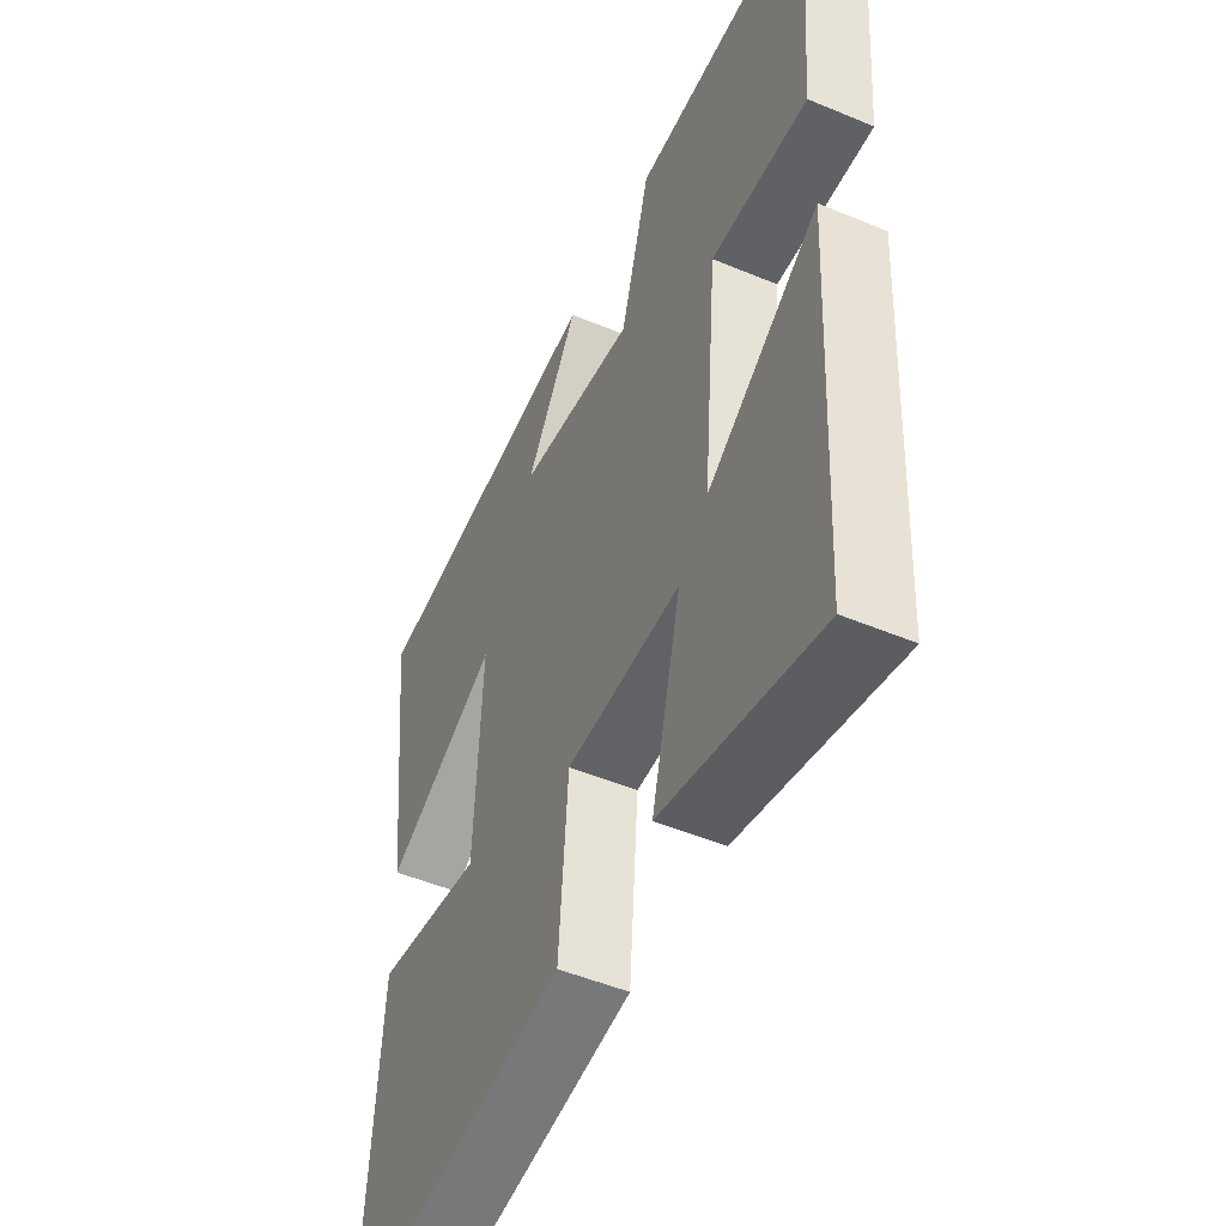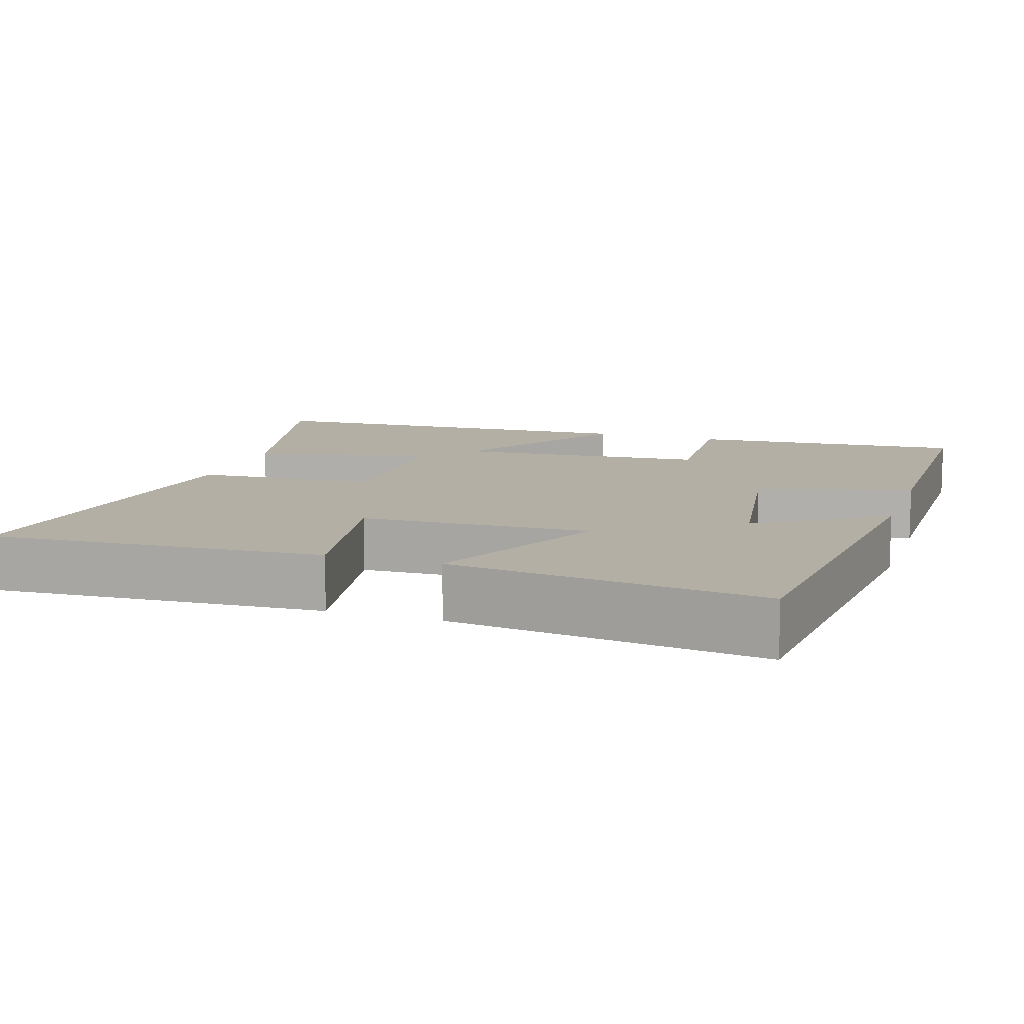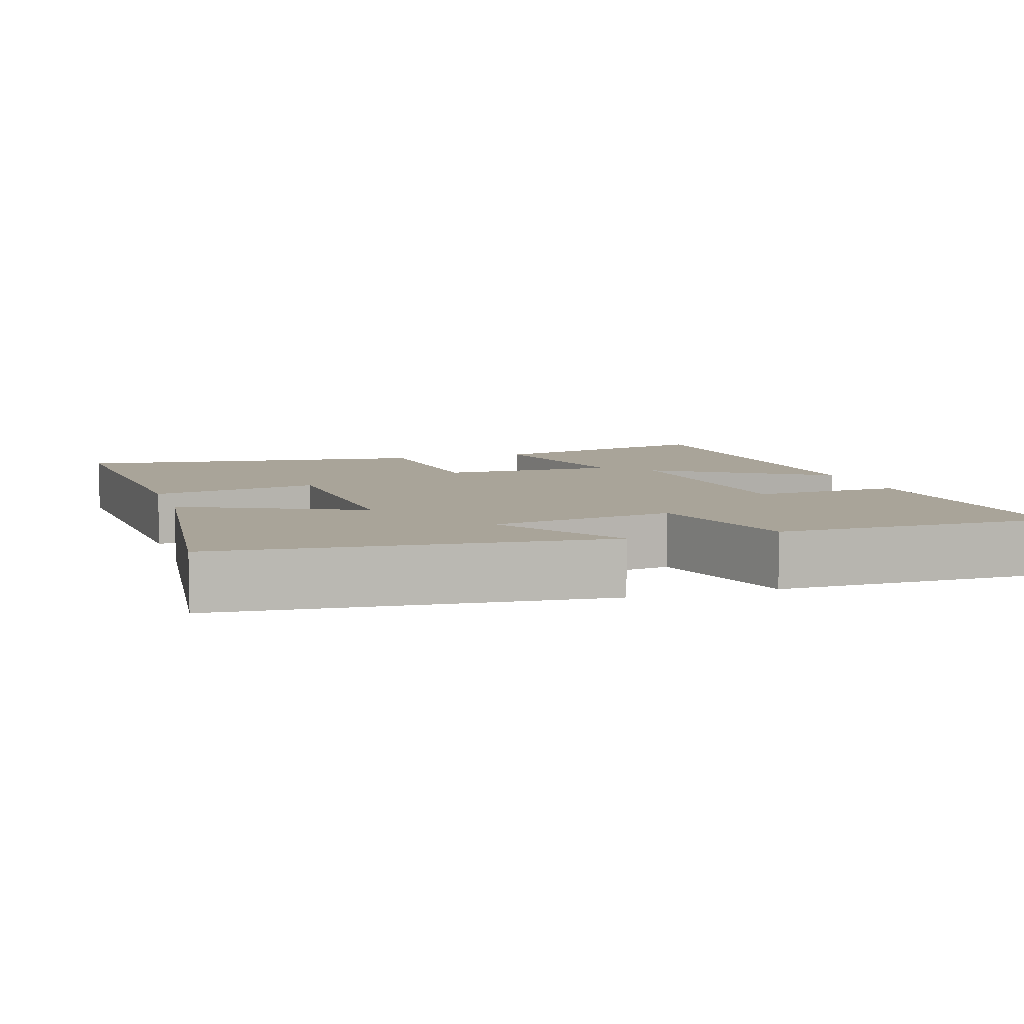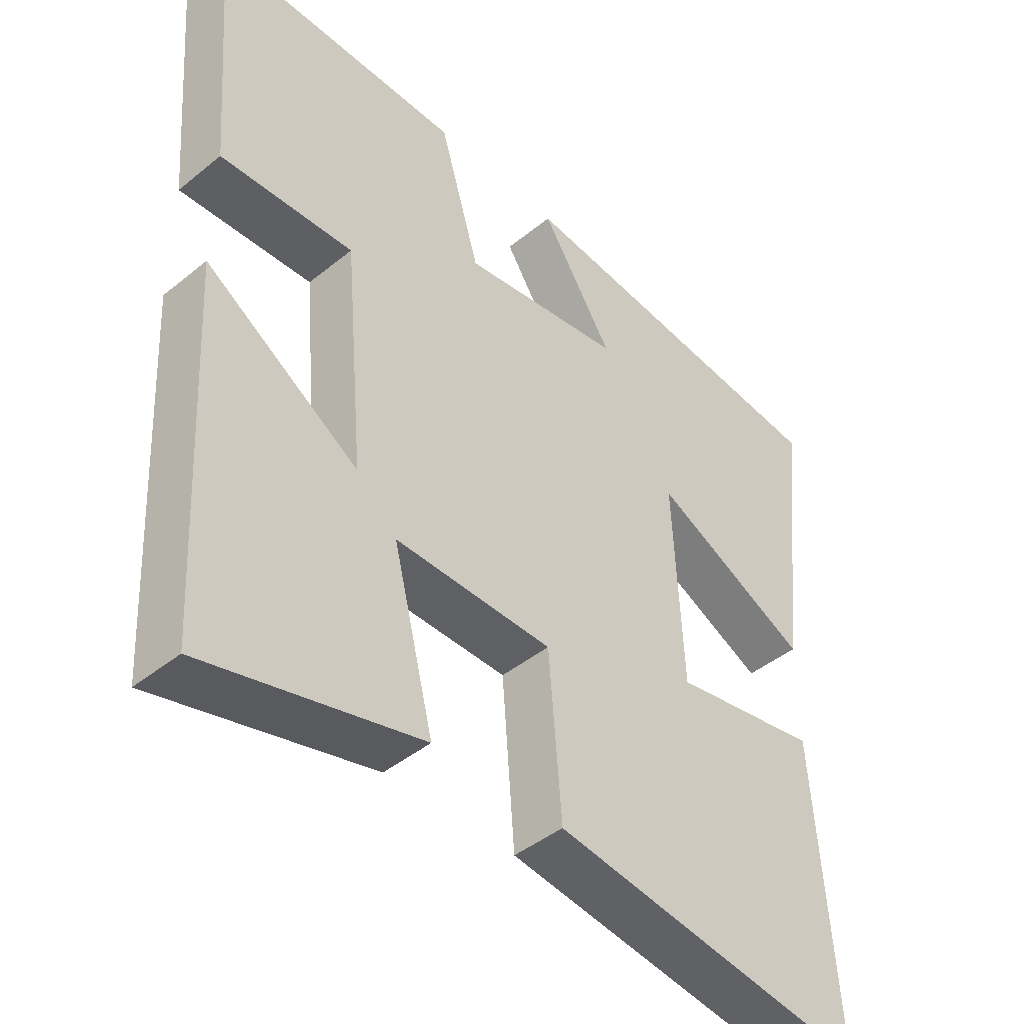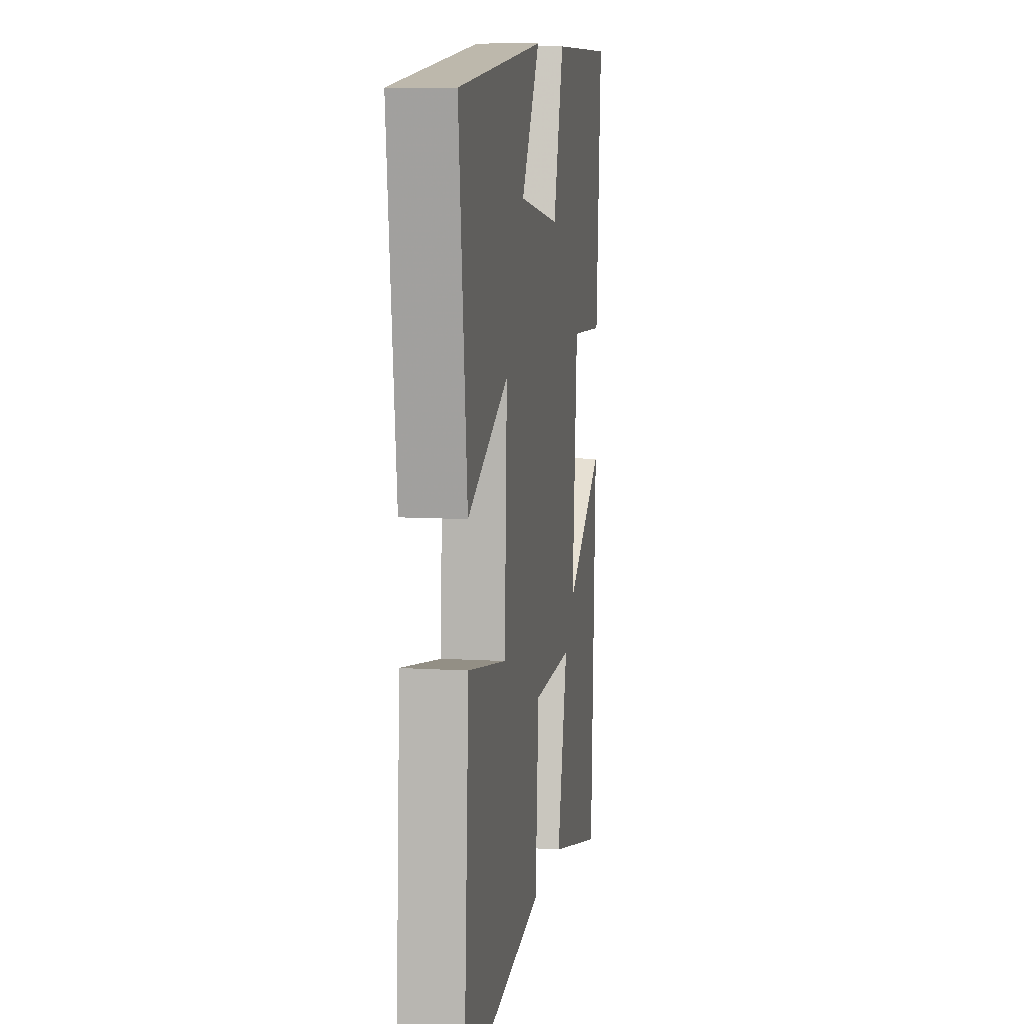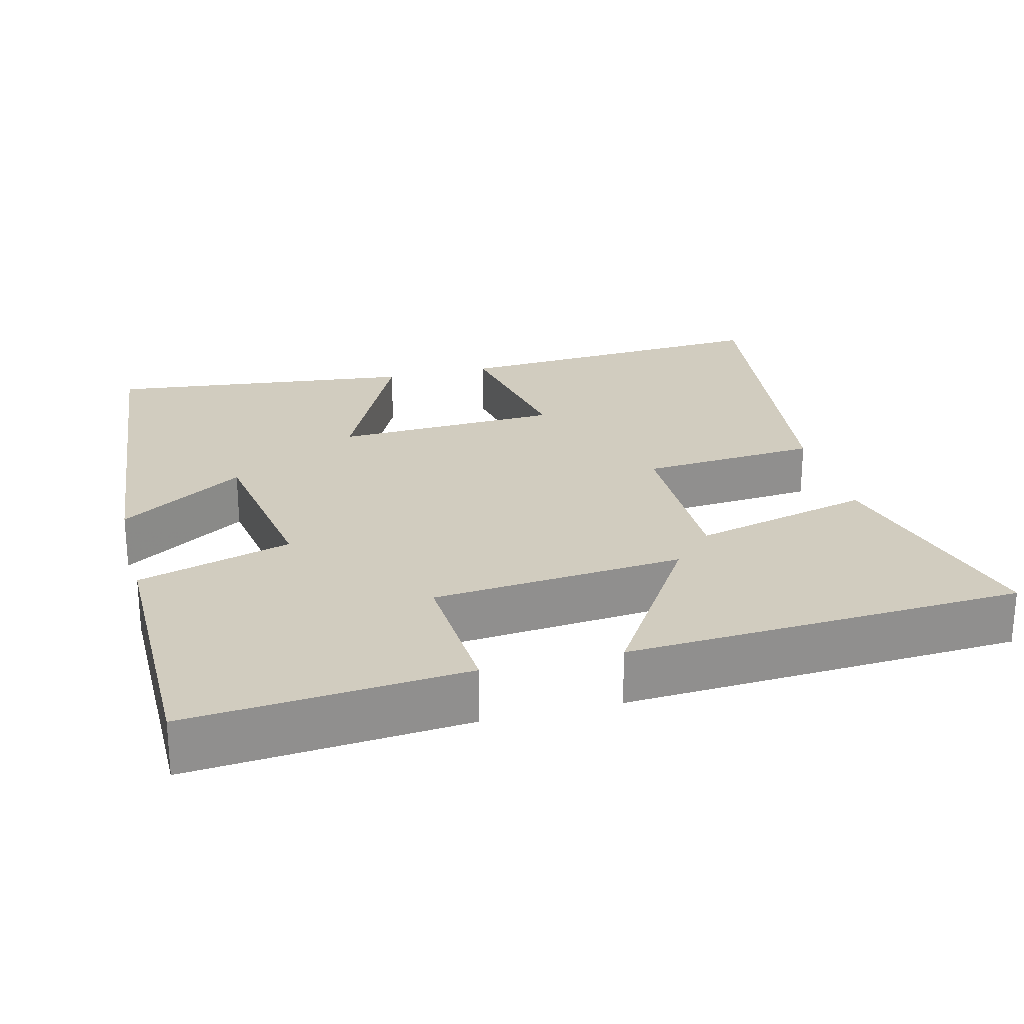
<metadata>
{"format":"obj","ext":"obj","renderer":"f3d","projection":"perspective","resolution":1024,"background":"white","views":[{"elev":-50.2,"azim":65.4,"up":"+Z"},{"elev":11.3,"azim":-71.7,"up":"+Y"},{"elev":7.2,"azim":-17.8,"up":"+Y"},{"elev":-44.1,"azim":133.5,"up":"+Z"},{"elev":9.5,"azim":-80.9,"up":"+Z"},{"elev":24.2,"azim":75.6,"up":"+Y"}]}
</metadata>
<code>
v -0.53 0.07 -0.564
v -0.5 0.07 -0.119
v -0.276 0.07 -0.16
v -0.262 0.07 0.146
v -0.5 0.07 0.033
v -0.548 0.07 0.45
v -0.041 0.07 0.5
v -0.15 0.07 0.331
v 0.094 0.07 0.293
v 0.155 0.07 0.5
v 0.531 0.07 0.5
v 0.5 0.07 0.129
v 0.299 0.07 0.14
v 0.269 0.07 -0.198
v 0.5 0.07 -0.051
v 0.471 0.07 -0.584
v 0.147 0.07 -0.5
v 0.208 0.07 -0.258
v -0.03 0.07 -0.26
v -0.049 0.07 -0.5
v -0.53 0 -0.564
v -0.5 0 -0.119
v -0.276 0 -0.16
v -0.262 0 0.146
v -0.5 0 0.033
v -0.548 0 0.45
v -0.041 0 0.5
v -0.15 0 0.331
v 0.094 0 0.293
v 0.155 0 0.5
v 0.531 0 0.5
v 0.5 0 0.129
v 0.299 0 0.14
v 0.269 0 -0.198
v 0.5 0 -0.051
v 0.471 0 -0.584
v 0.147 0 -0.5
v 0.208 0 -0.258
v -0.03 0 -0.26
v -0.049 0 -0.5
f 1 2 3
f 20 1 3
f 19 20 3
f 18 19 3 4
f 16 17 18
f 15 16 18
f 14 15 18
f 13 14 18 4
f 11 12 13
f 10 11 13
f 9 10 13
f 8 9 13 4
f 5 6 7 8
f 4 5 8
f 23 22 21
f 23 21 40
f 23 40 39
f 24 23 39 38
f 38 37 36
f 38 36 35
f 38 35 34
f 24 38 34 33
f 33 32 31
f 33 31 30
f 33 30 29
f 24 33 29 28
f 28 27 26 25
f 28 25 24
f 1 21 22 2
f 2 22 23 3
f 3 23 24 4
f 4 24 25 5
f 5 25 26 6
f 6 26 27 7
f 7 27 28 8
f 8 28 29 9
f 9 29 30 10
f 10 30 31 11
f 11 31 32 12
f 12 32 33 13
f 13 33 34 14
f 14 34 35 15
f 15 35 36 16
f 16 36 37 17
f 17 37 38 18
f 18 38 39 19
f 19 39 40 20
f 20 40 21 1

</code>
